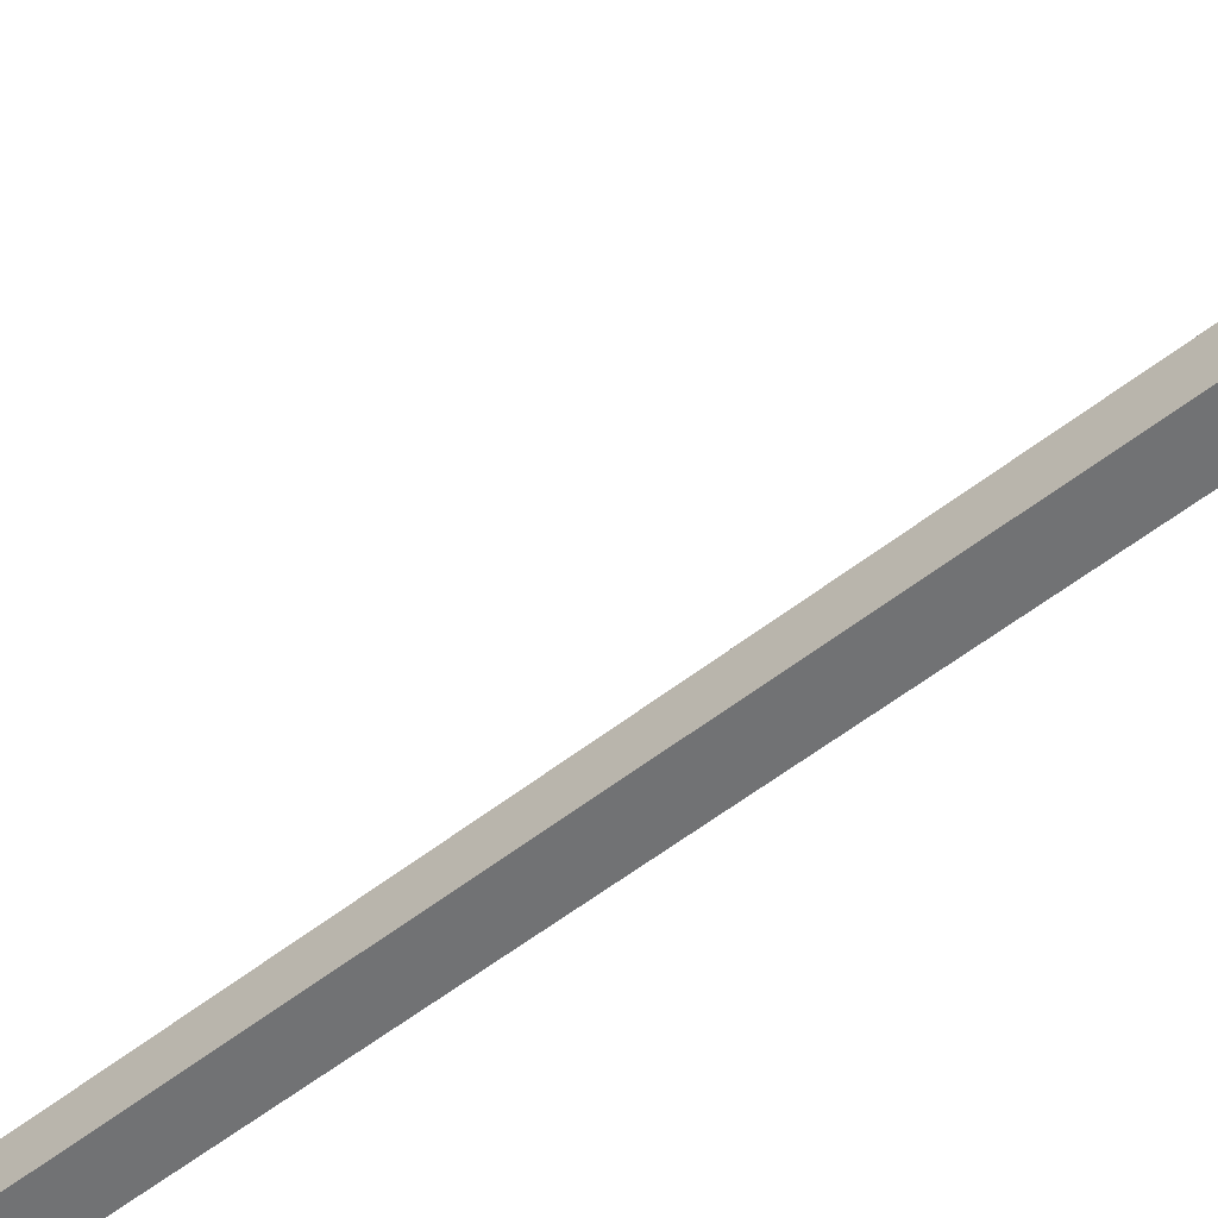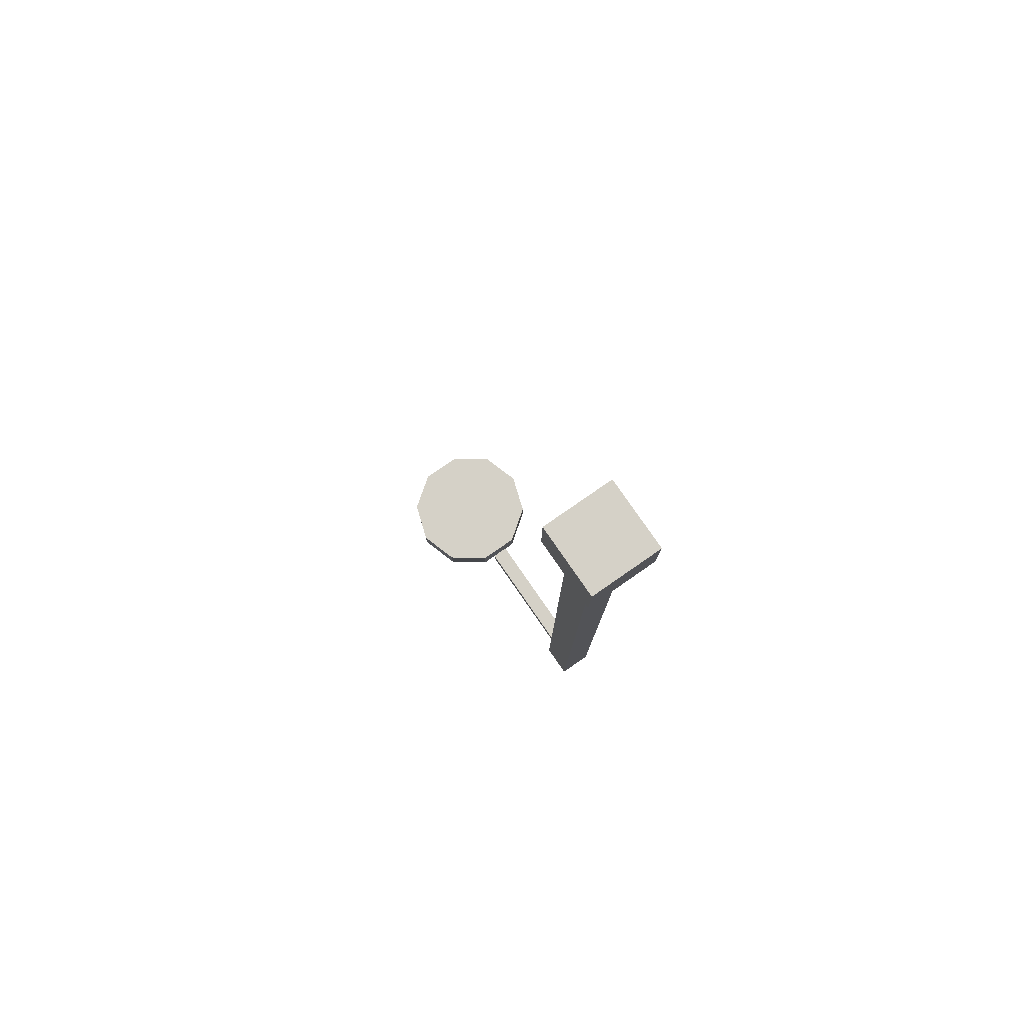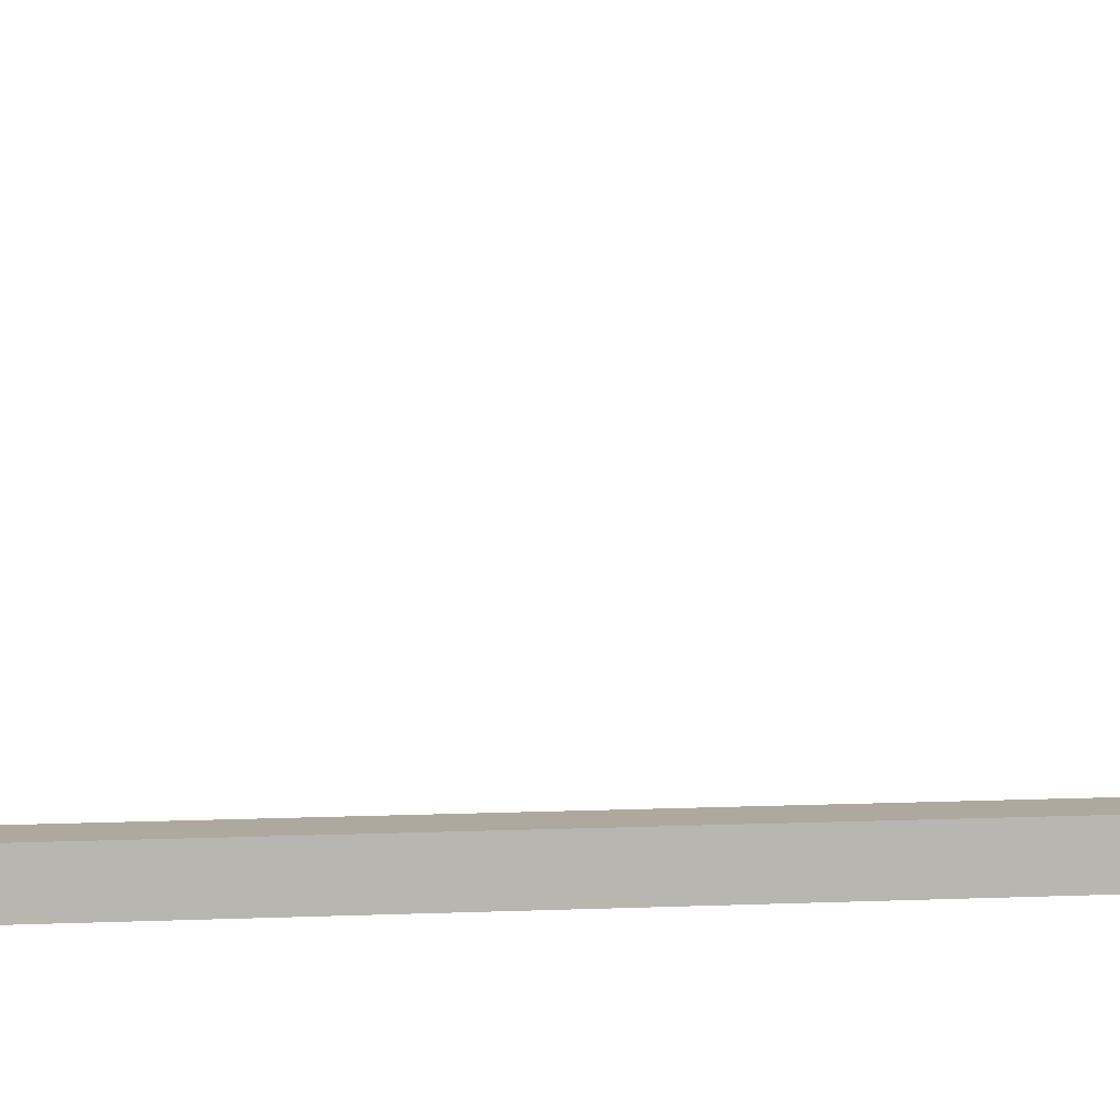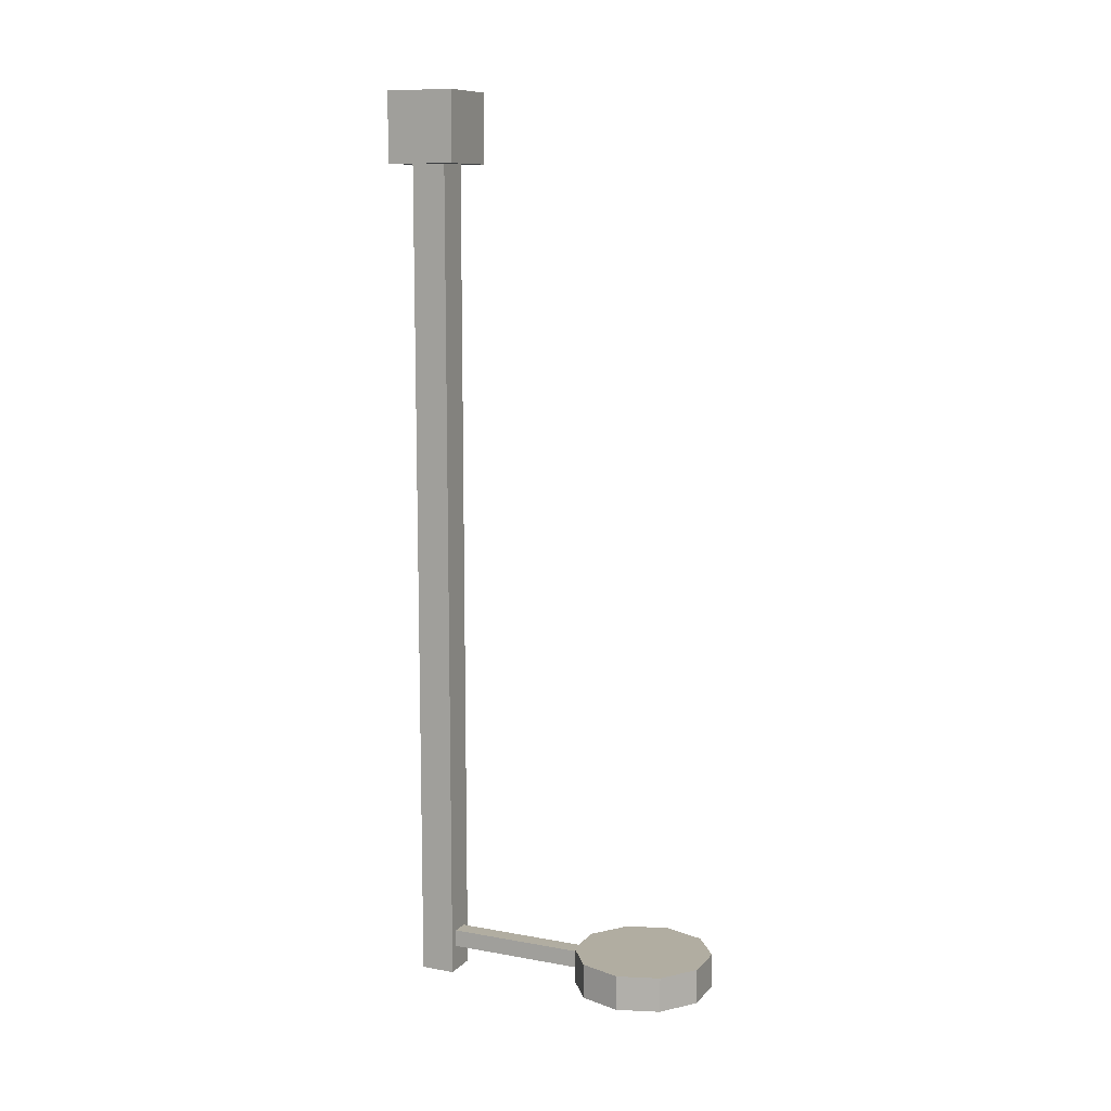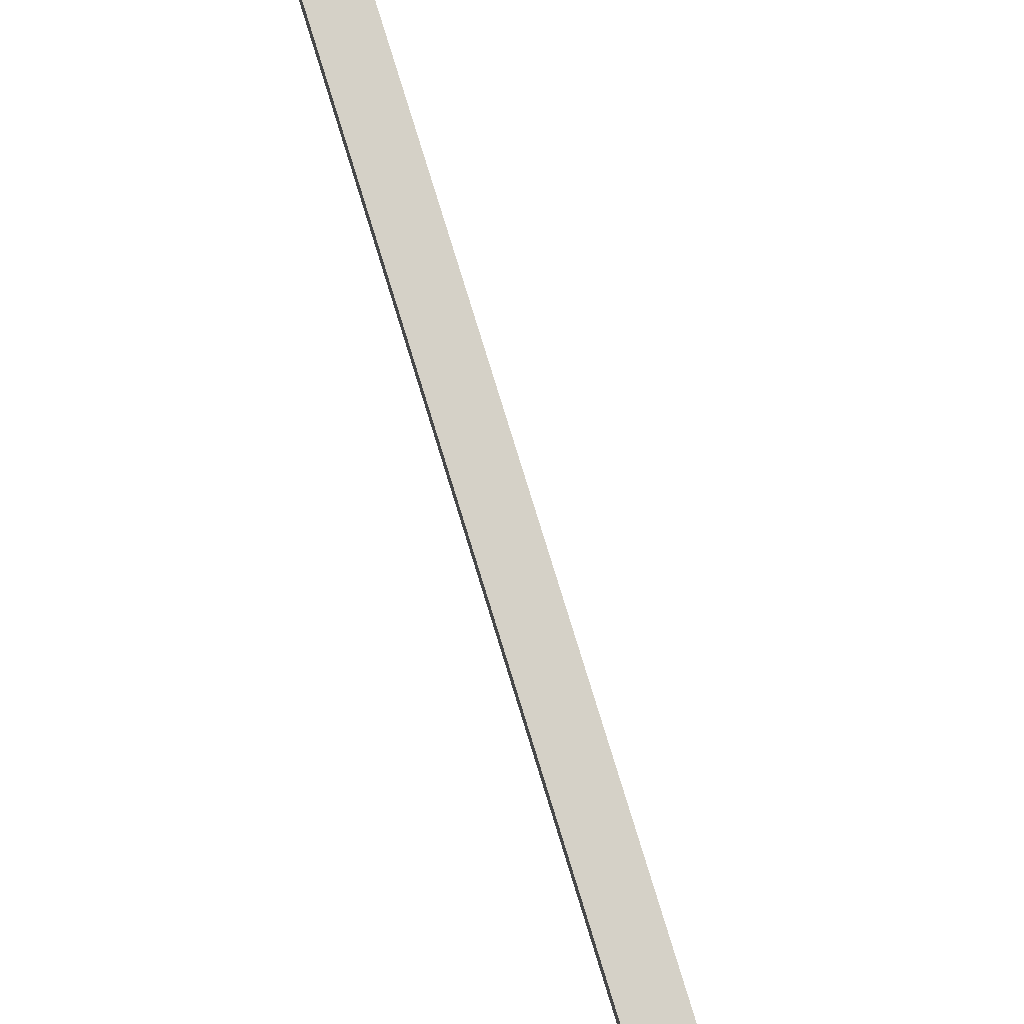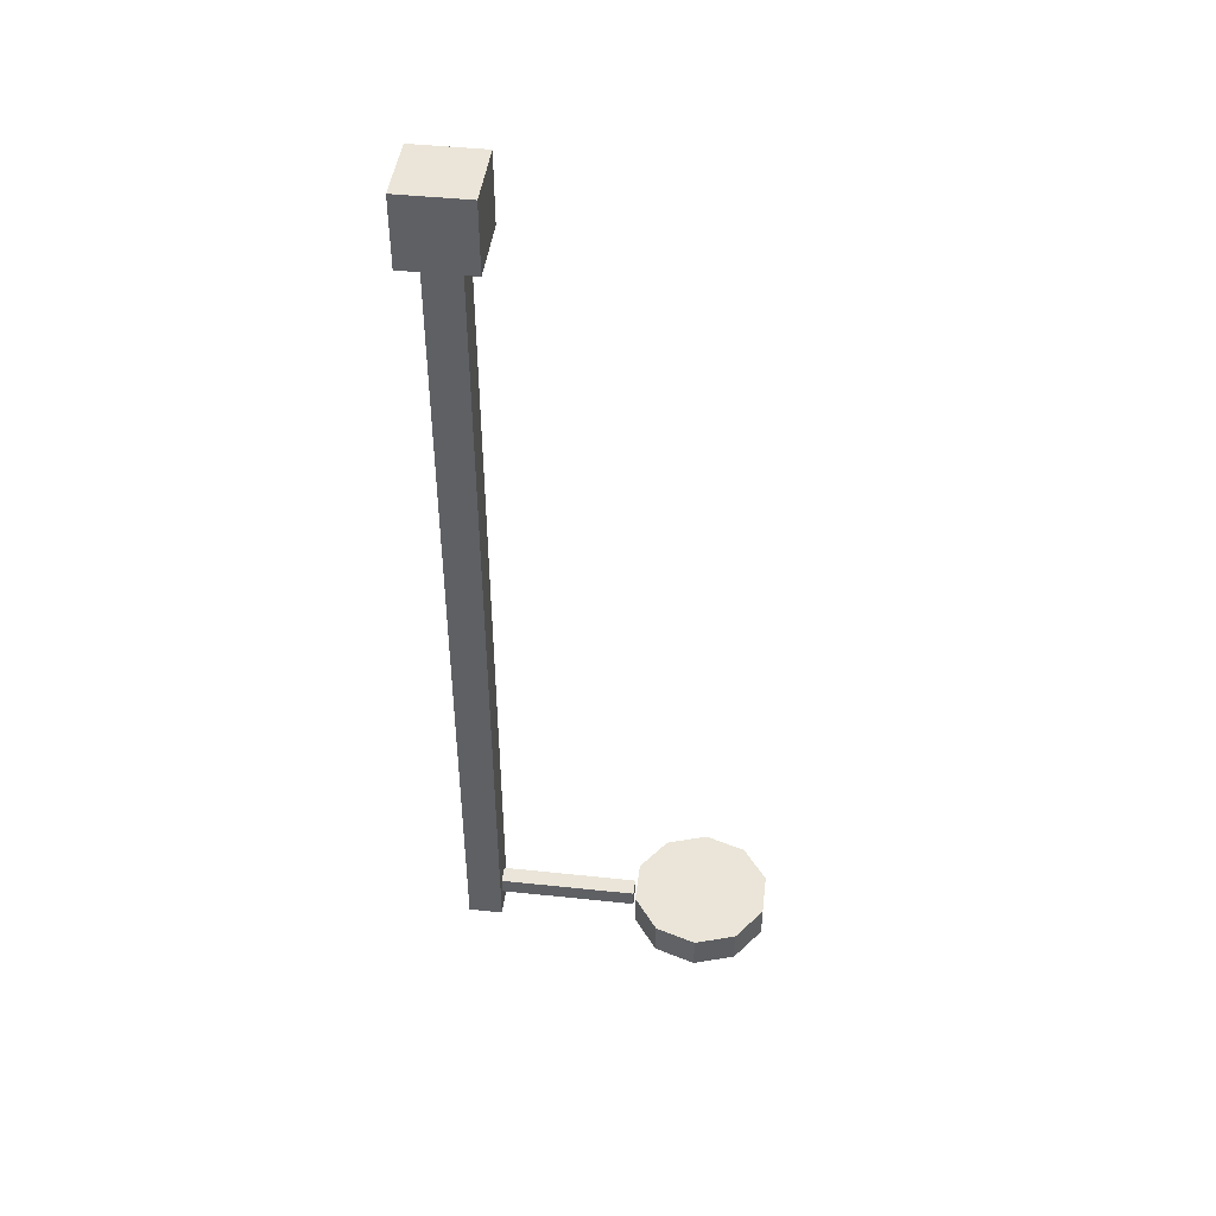
<metadata>
{"format":"obj","ext":"obj","renderer":"f3d","projection":"perspective","resolution":1024,"background":"white","views":[{"elev":-55.6,"azim":129.6,"up":"+Y"},{"elev":79.4,"azim":-34.7,"up":"+Z"},{"elev":9.0,"azim":83.3,"up":"+Y"},{"elev":10.4,"azim":114.6,"up":"+Z"},{"elev":79.2,"azim":162.9,"up":"+Y"},{"elev":44.8,"azim":97.0,"up":"+Z"}]}
</metadata>
<code>
o m624
v -0.03654 -0.09241 0.5502
v 0.03654 -0.09241 0.5502
v 0.03654 -0.09241 0.4771
v -0.03654 -0.09241 0.4771
v -0.03654 -0.01934 0.5502
v 0.03654 -0.01934 0.5502
v 0.03654 -0.01934 0.4771
v -0.03654 -0.01934 0.4771
v -0.01827 -0.07415 0.4771
v 0.01827 -0.07415 0.4771
v 0.01827 -0.07415 -0.3998
v -0.01827 -0.07415 -0.3998
v -0.01827 -0.03761 0.4771
v 0.01827 -0.03761 0.4771
v 0.01827 -0.03761 -0.3998
v -0.01827 -0.03761 -0.3998
v -0.009135 -0.03761 -0.3541
v 0.009135 -0.03761 -0.3541
v 0.009135 -0.03761 -0.3724
v -0.009135 -0.03761 -0.3724
v -0.009135 0.1085 -0.3541
v 0.009135 0.1085 -0.3541
v 0.009135 0.1085 -0.3724
v -0.009135 0.1085 -0.3724
v 0.07308 0.1816 -0.3815
v 0.05912 0.2246 -0.3815
v 0.07308 0.1816 -0.345
v 0.05912 0.2246 -0.345
v 0 0.1816 -0.345
v 0 0.1816 -0.3815
v 0.02258 0.2511 -0.3815
v 0.02258 0.2511 -0.345
v -0.02258 0.2511 -0.3815
v -0.02258 0.2511 -0.345
v -0.05912 0.2246 -0.3815
v -0.05912 0.2246 -0.345
v -0.07308 0.1816 -0.3815
v -0.07308 0.1816 -0.345
v -0.05912 0.1387 -0.3815
v -0.05912 0.1387 -0.345
v -0.02258 0.1121 -0.3815
v -0.02258 0.1121 -0.345
v 0.02258 0.1121 -0.3815
v 0.02258 0.1121 -0.345
v 0.05912 0.1387 -0.3815
v 0.05912 0.1387 -0.345
f 1 4 2
f 2 4 3
f 1 6 5
f 1 2 6
f 1 5 4
f 4 5 8
f 4 8 7
f 4 7 3
f 2 7 6
f 2 3 7
f 6 8 5
f 6 7 8
f 9 12 10
f 10 12 11
f 9 14 13
f 9 10 14
f 9 13 12
f 12 13 16
f 12 16 15
f 12 15 11
f 10 15 14
f 10 11 15
f 14 16 13
f 14 15 16
f 17 20 18
f 18 20 19
f 17 22 21
f 17 18 22
f 17 21 20
f 20 21 24
f 20 24 23
f 20 23 19
f 18 23 22
f 18 19 23
f 22 24 21
f 22 23 24
f 25 26 27
f 26 28 27
f 29 27 28
f 30 26 25
f 26 31 28
f 31 32 28
f 29 28 32
f 30 31 26
f 31 33 32
f 33 34 32
f 29 32 34
f 30 33 31
f 33 35 34
f 35 36 34
f 29 34 36
f 30 35 33
f 35 37 36
f 37 38 36
f 29 36 38
f 30 37 35
f 37 39 38
f 39 40 38
f 29 38 40
f 30 39 37
f 39 41 40
f 41 42 40
f 29 40 42
f 30 41 39
f 41 43 42
f 43 44 42
f 29 42 44
f 30 43 41
f 43 45 44
f 45 46 44
f 29 44 46
f 30 45 43
f 45 25 46
f 25 27 46
f 29 46 27
f 30 25 45

</code>
